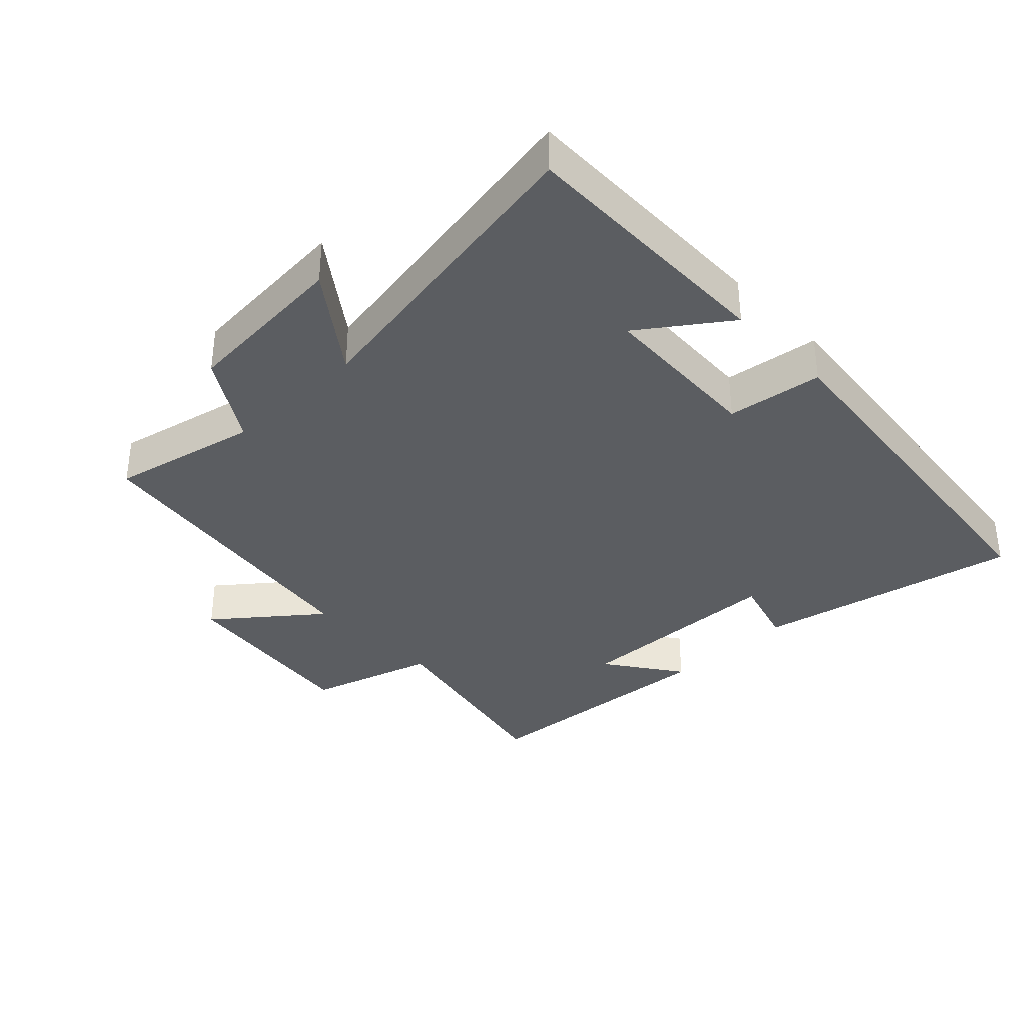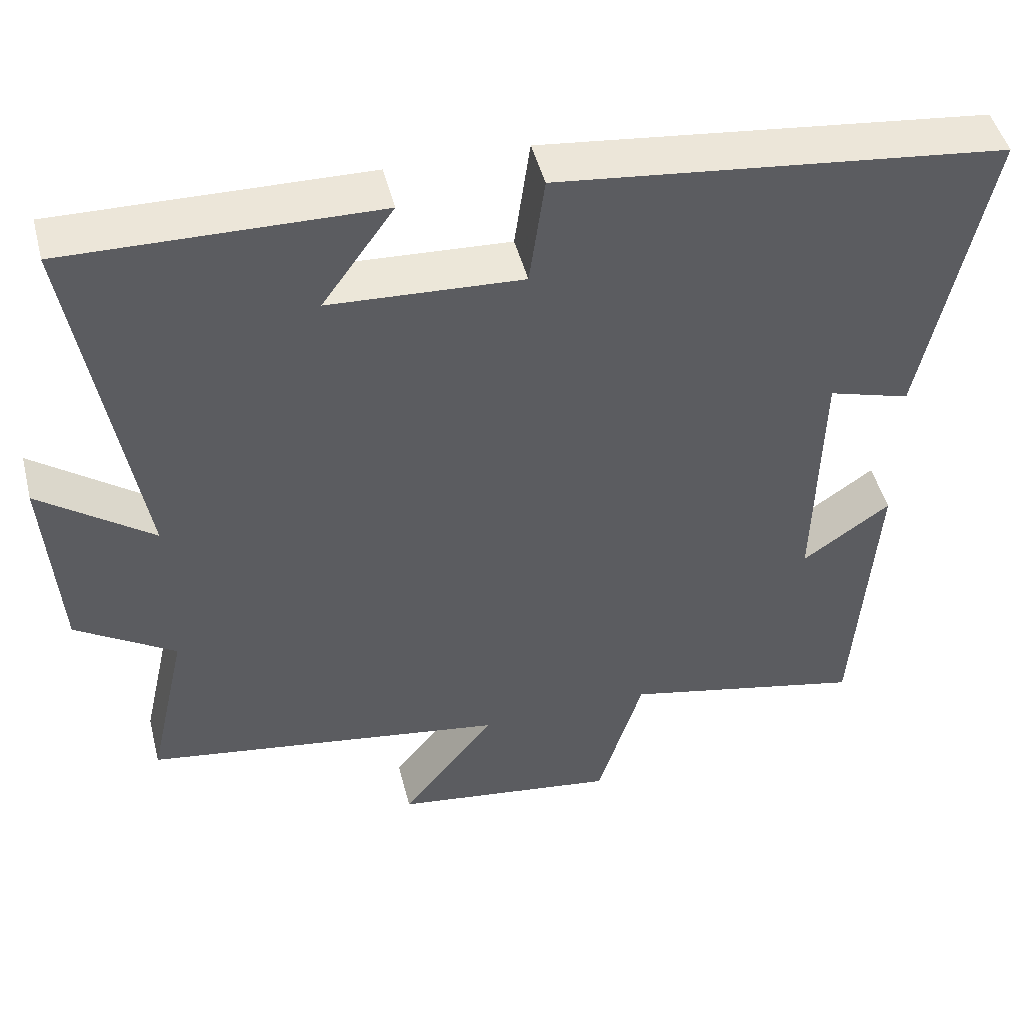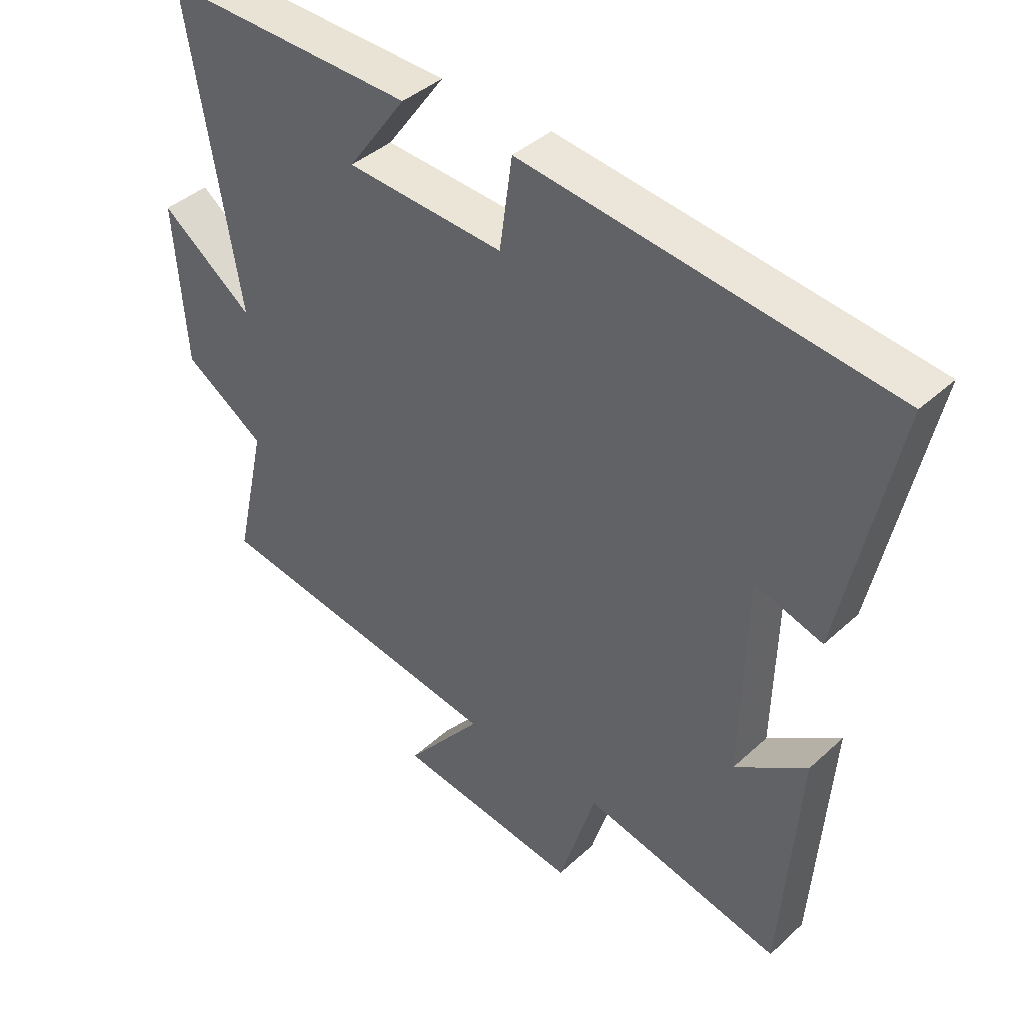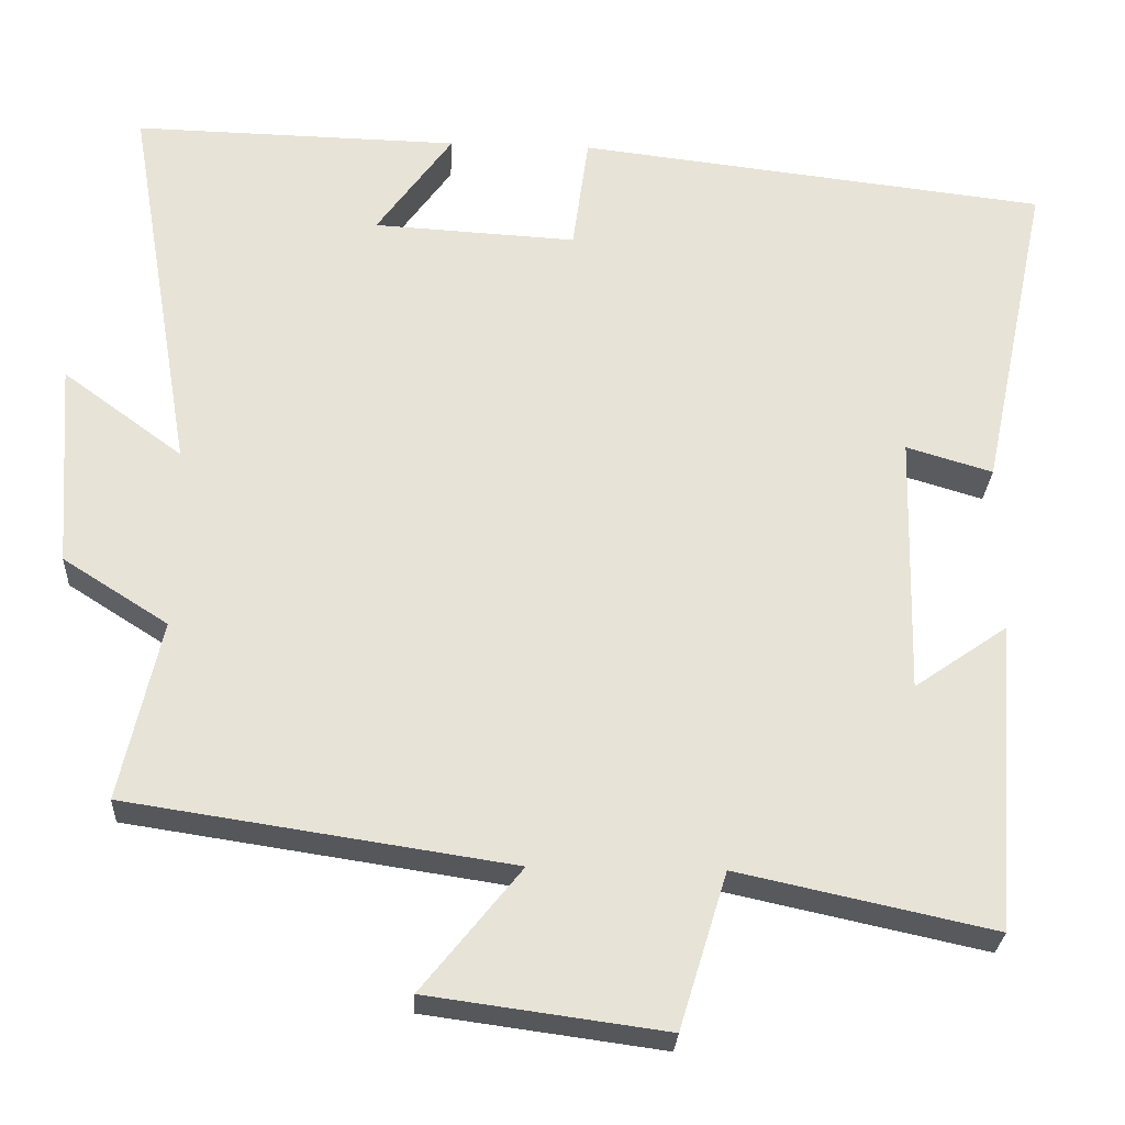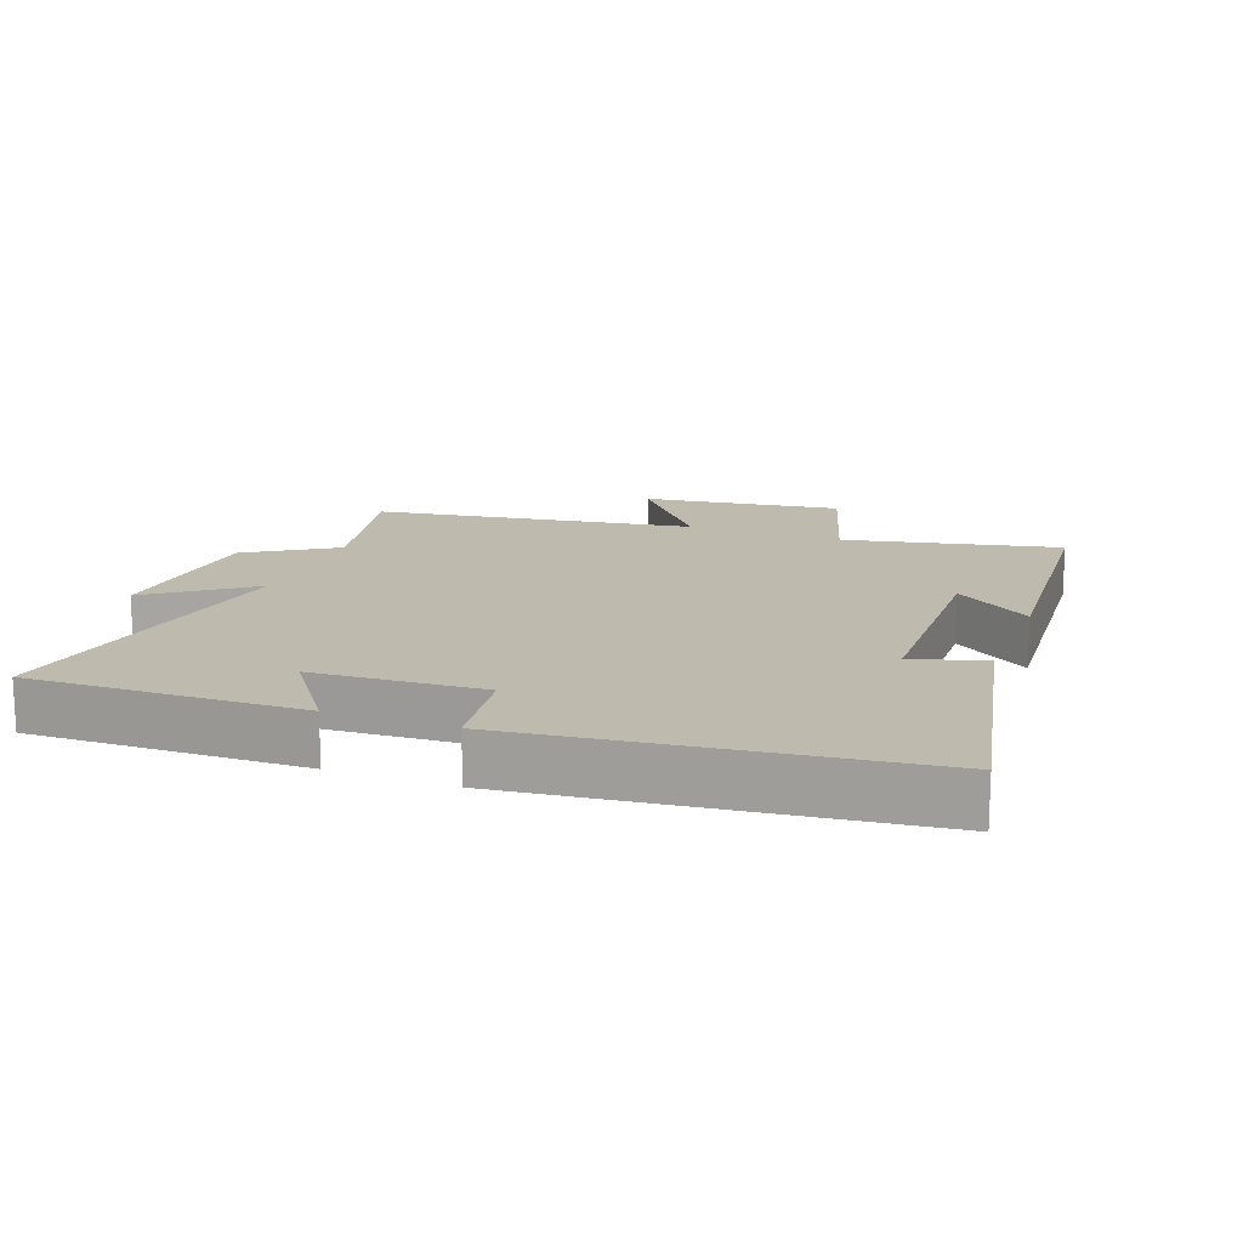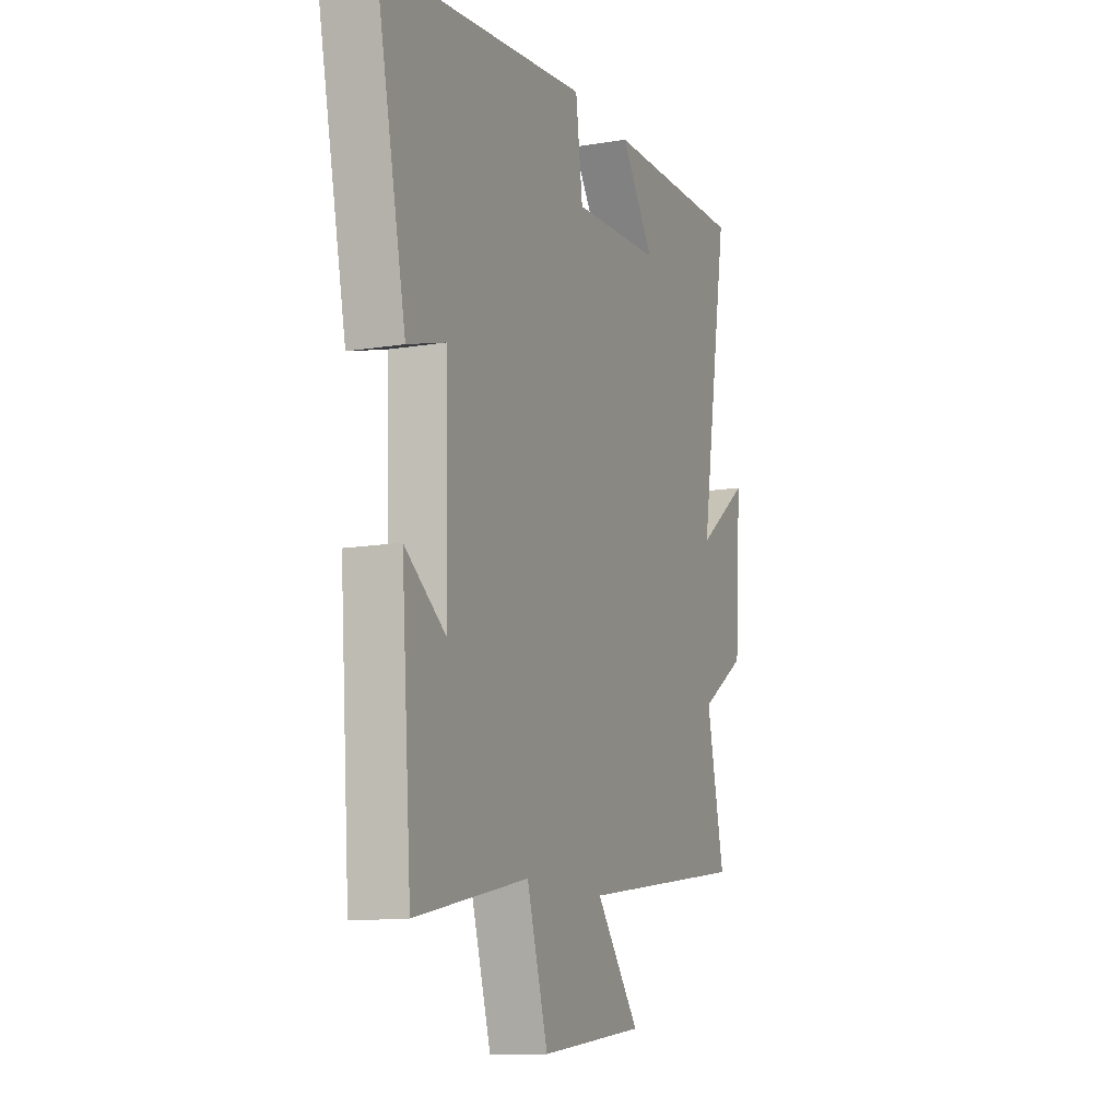
<metadata>
{"format":"obj","ext":"obj","renderer":"f3d","projection":"perspective","resolution":1024,"background":"white","views":[{"elev":-35.4,"azim":-45.9,"up":"+Y"},{"elev":47.5,"azim":-14.2,"up":"+Z"},{"elev":40.8,"azim":42.1,"up":"+Z"},{"elev":-27.1,"azim":-3.0,"up":"+Z"},{"elev":15.7,"azim":20.6,"up":"+Y"},{"elev":-12.2,"azim":111.5,"up":"+Z"}]}
</metadata>
<code>
v -0.55 0.07 -0.428
v -0.5 0.07 -0.204
v -0.63 0.07 -0.121
v -0.648 0.07 0.135
v -0.5 0.07 0.026
v -0.582 0.07 0.509
v -0.178 0.07 0.5
v -0.272 0.07 0.369
v -0.02 0.07 0.355
v 0 0.07 0.5
v 0.585 0.07 0.432
v 0.5 0.07 0.03
v 0.393 0.07 0.062
v 0.385 0.07 -0.264
v 0.5 0.07 -0.184
v 0.472 0.07 -0.569
v 0.155 0.07 -0.5
v 0.096 0.07 -0.693
v -0.198 0.07 -0.653
v -0.075 0.07 -0.5
v -0.55 0 -0.428
v -0.5 0 -0.204
v -0.63 0 -0.121
v -0.648 0 0.135
v -0.5 0 0.026
v -0.582 0 0.509
v -0.178 0 0.5
v -0.272 0 0.369
v -0.02 0 0.355
v 0 0 0.5
v 0.585 0 0.432
v 0.5 0 0.03
v 0.393 0 0.062
v 0.385 0 -0.264
v 0.5 0 -0.184
v 0.472 0 -0.569
v 0.155 0 -0.5
v 0.096 0 -0.693
v -0.198 0 -0.653
v -0.075 0 -0.5
f 17 18 19 20
f 17 20 1 2
f 14 15 16 17
f 17 2 3
f 14 17 3
f 13 14 3
f 11 12 13
f 10 11 13
f 9 10 13
f 8 9 13
f 6 7 8
f 5 6 8 13
f 3 4 5
f 3 5 13
f 40 39 38 37
f 22 21 40 37
f 37 36 35 34
f 23 22 37
f 23 37 34
f 23 34 33
f 33 32 31
f 33 31 30
f 33 30 29
f 33 29 28
f 28 27 26
f 33 28 26 25
f 25 24 23
f 33 25 23
f 1 21 22 2
f 2 22 23 3
f 3 23 24 4
f 4 24 25 5
f 5 25 26 6
f 6 26 27 7
f 7 27 28 8
f 8 28 29 9
f 9 29 30 10
f 10 30 31 11
f 11 31 32 12
f 12 32 33 13
f 13 33 34 14
f 14 34 35 15
f 15 35 36 16
f 16 36 37 17
f 17 37 38 18
f 18 38 39 19
f 19 39 40 20
f 20 40 21 1

</code>
